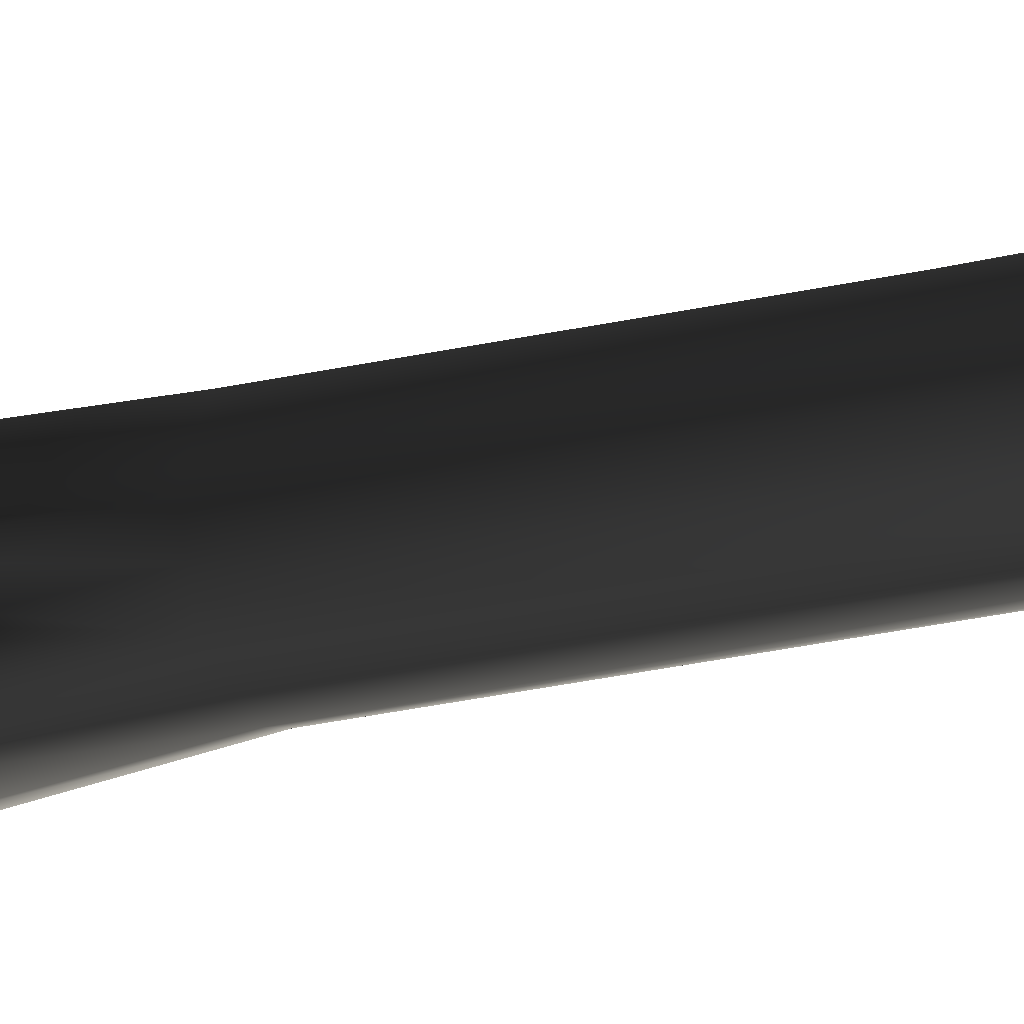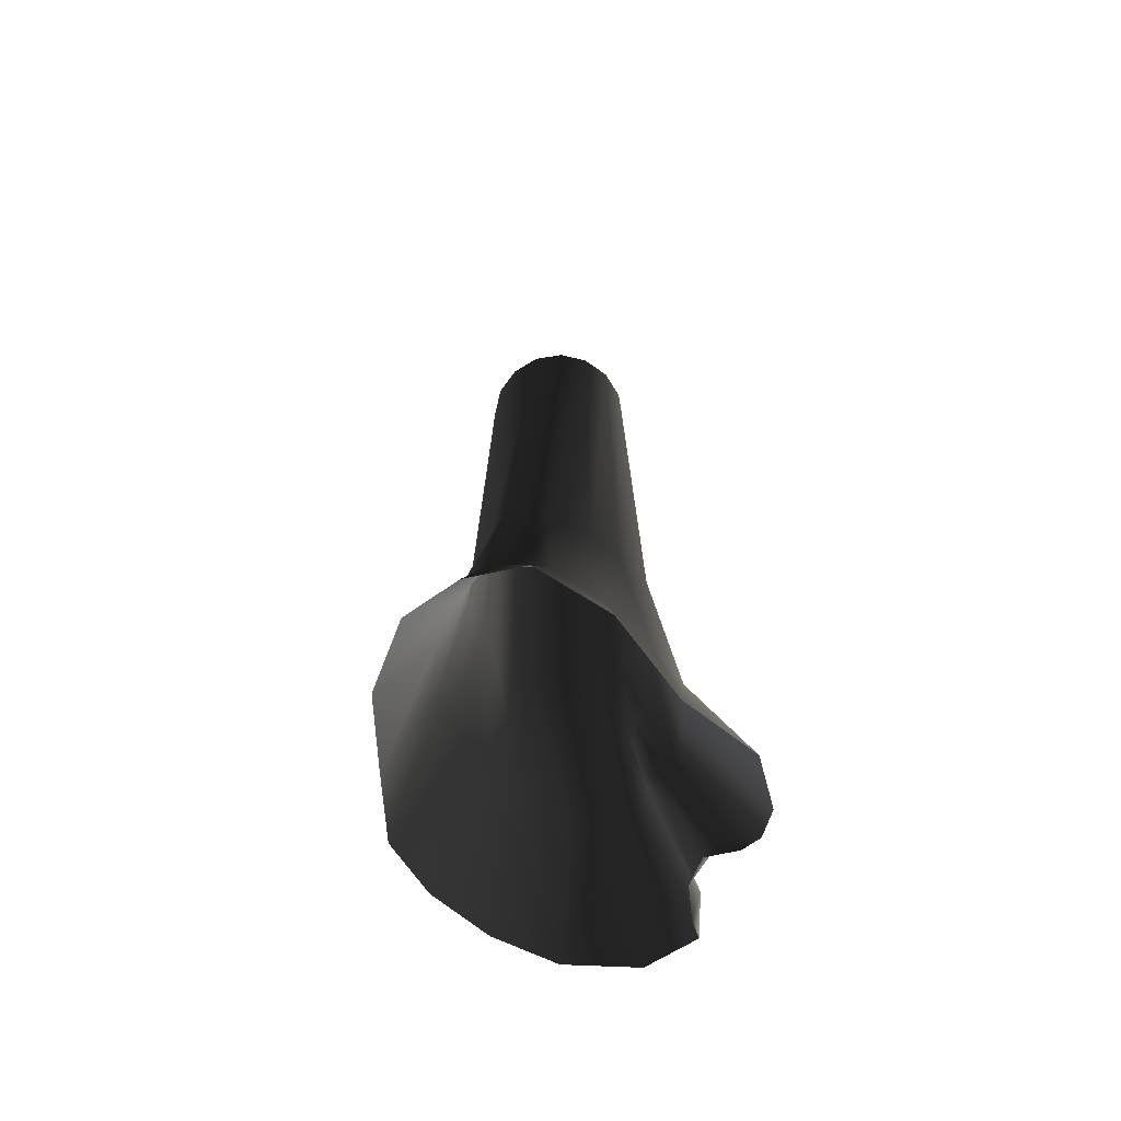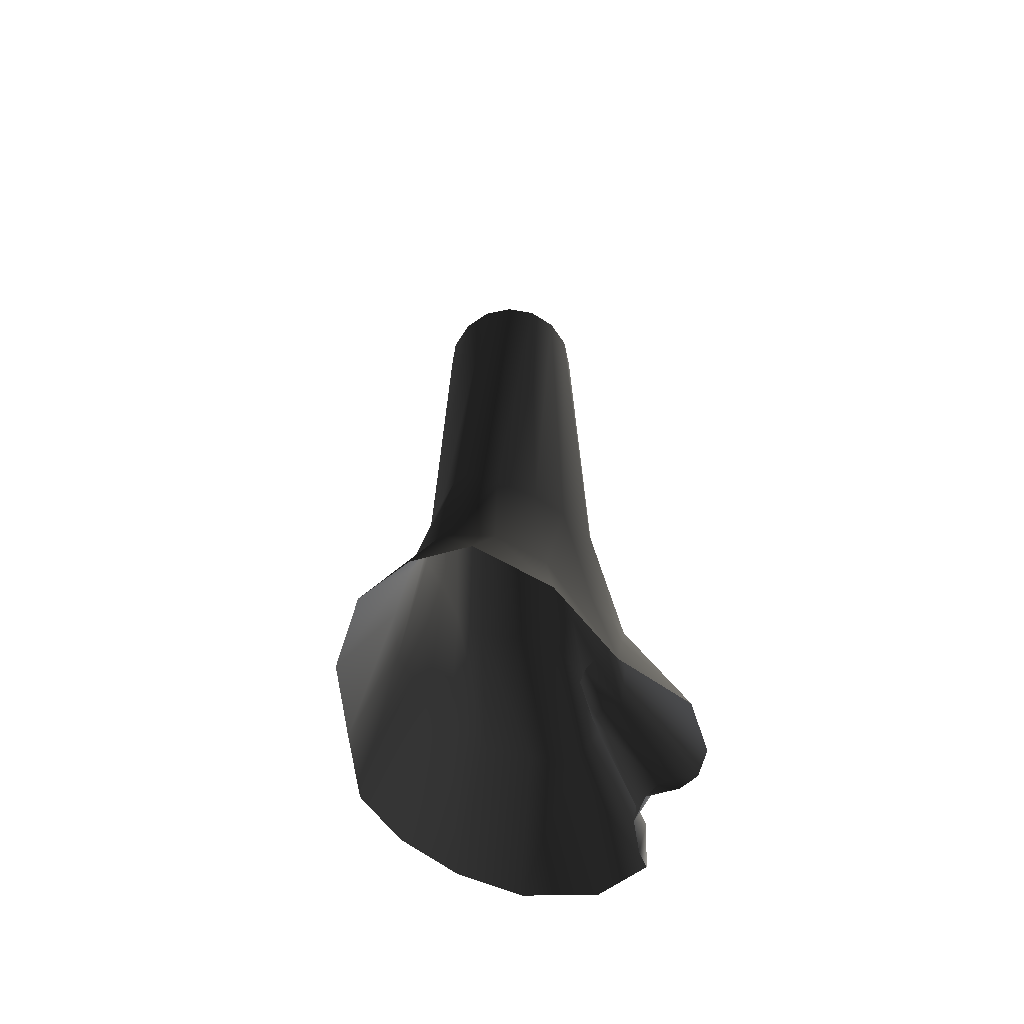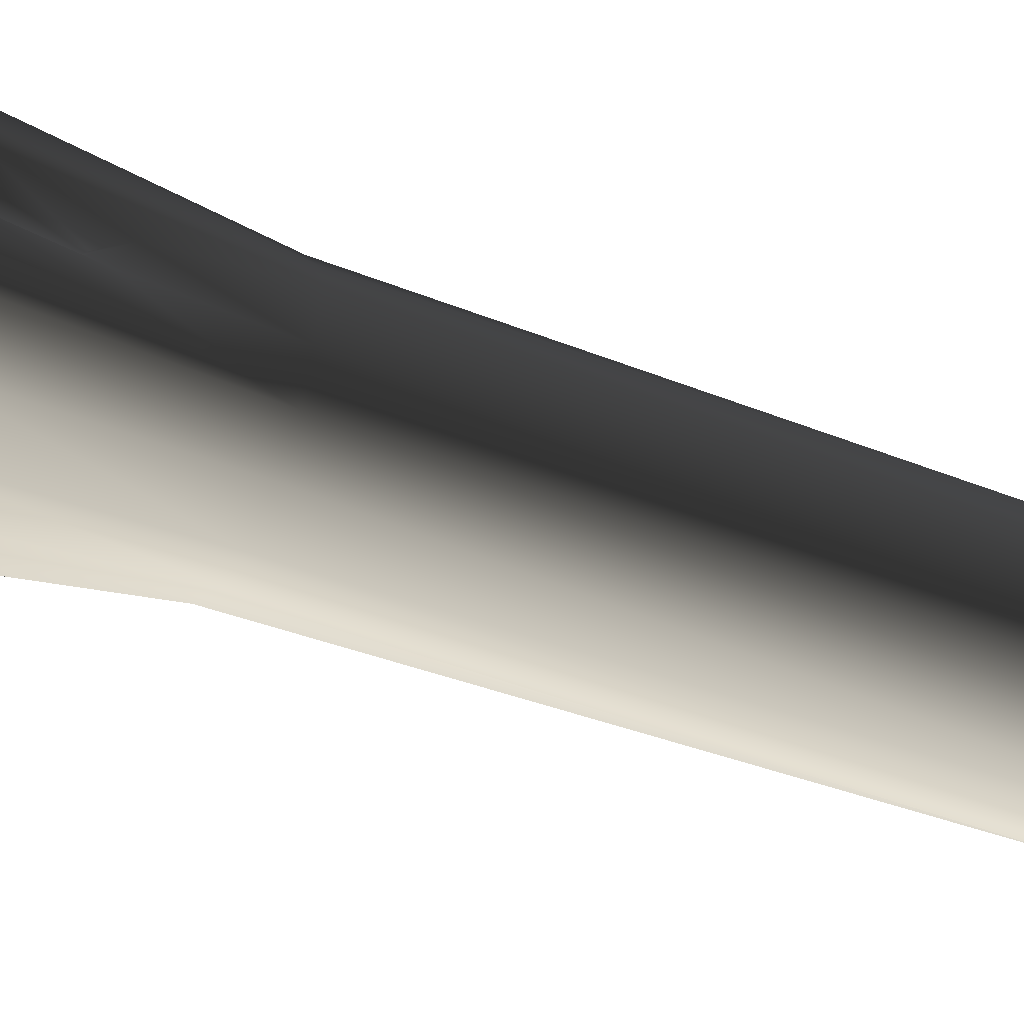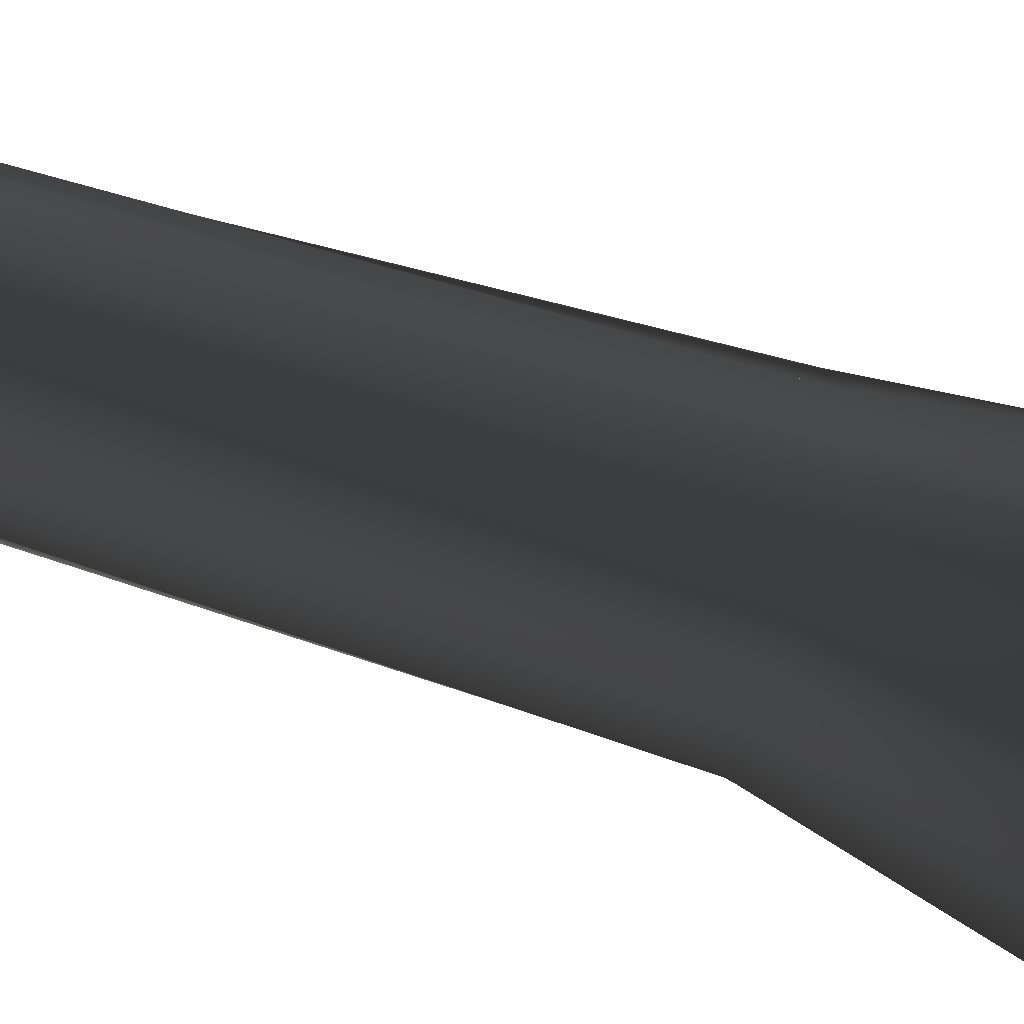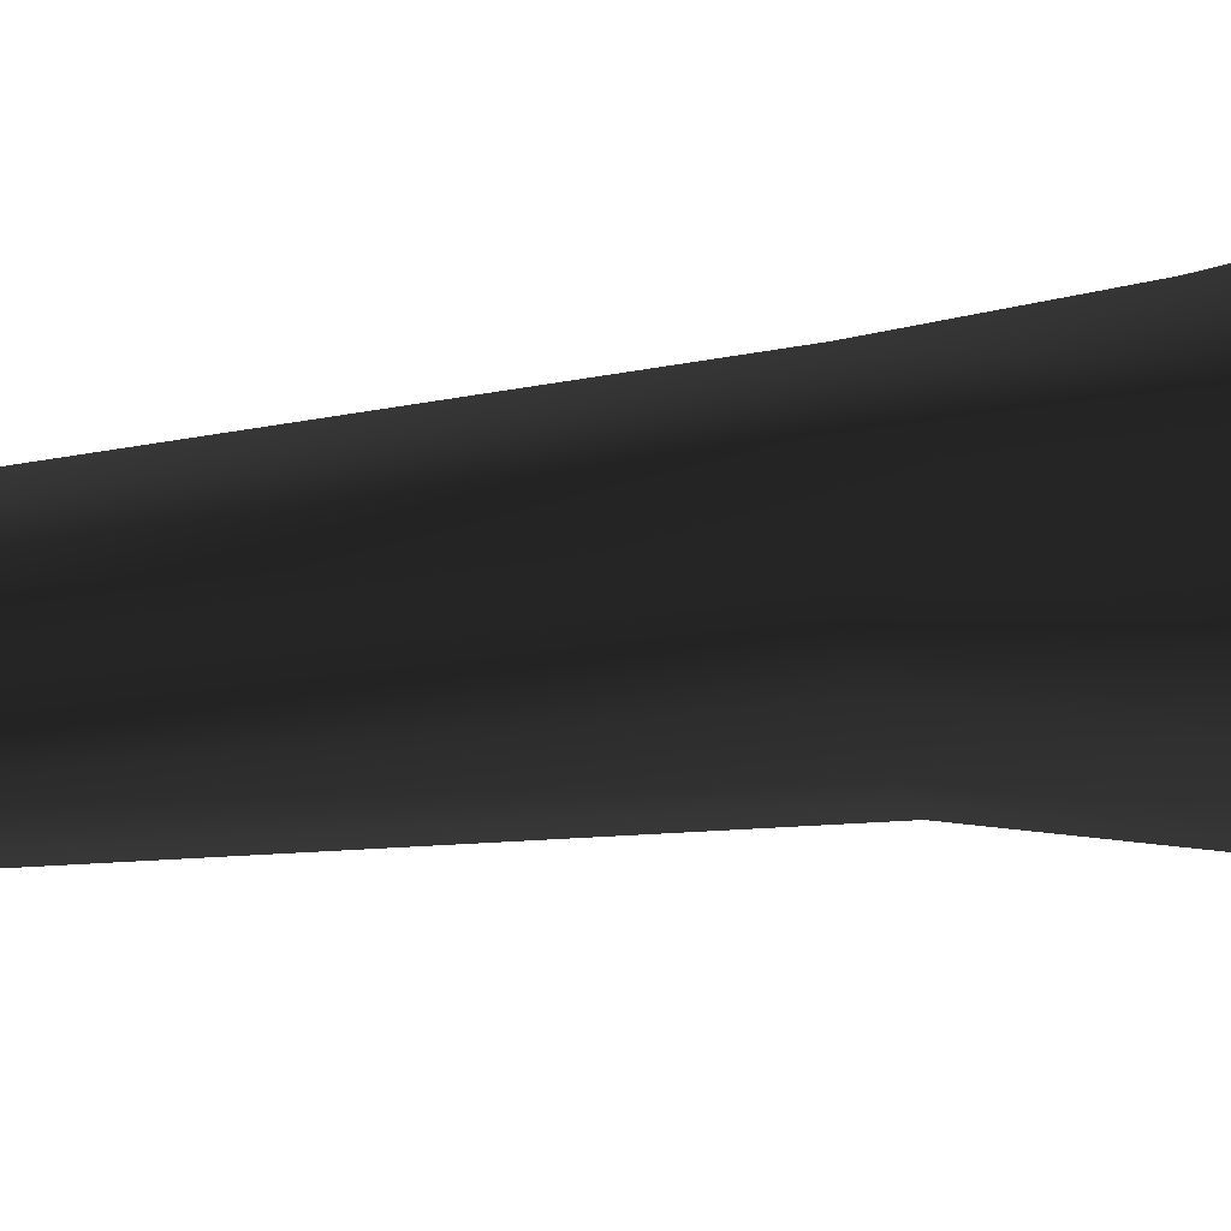
<metadata>
{"format":"obj","ext":"obj","renderer":"f3d","projection":"perspective","resolution":1024,"background":"white","views":[{"elev":-22.9,"azim":-66.7,"up":"+Y"},{"elev":-67.9,"azim":155.4,"up":"+Z"},{"elev":-65.2,"azim":158.6,"up":"+Z"},{"elev":-51.6,"azim":-111.7,"up":"+Y"},{"elev":-66.2,"azim":71.8,"up":"+Y"},{"elev":-11.4,"azim":115.0,"up":"+Y"}]}
</metadata>
<code>
v 0.006501 -1.065 11.61
v 0.3794 -0.9909 11.61
v 0.6956 -0.7797 11.61
v -0.3664 -0.9909 11.61
v -0.6826 -0.7797 11.61
v -0.8938 -0.4635 11.61
v -0.968 -0.09061 11.61
v -0.8938 0.2823 11.61
v -0.6826 0.5985 11.61
v -0.3664 0.8097 11.61
v 0.006502 0.8839 11.61
v 0.3794 0.8097 11.61
v 0.6956 0.5985 11.61
v 0.9068 0.2823 11.61
v 0.981 -0.09061 11.61
v 0.9068 -0.4635 11.61
v -1.981 -0.0188 -0.08107
v -1.67 -0.2553 -0.08107
v -1.877 -0.2881 0.3437
v -1.679 -0.6021 -0.08107
v -1.904 -0.9787 -0.05623
v -1.954 -0.8312 0.3137
v -1.744 -0.6309 0.2835
v -1.379 -0.4698 2.015
v -1.327 -0.7122 2.015
v -1.167 -0.5044 2.818
v -1.144 -0.63 2.697
v -1.278 -0.4401 3.054
v -1.252 -0.716 2.936
v -1.459 -0.8417 2.015
v -2.08 -1.167 -9.552e-07
v -1.321 -1.367 2.015
v -1.715 -1.722 -9.552e-07
v -0.9124 -2.049 -2.615e-06
v -0.8003 -1.474 2.015
v -0.2324 -1.535 2.015
v -0.1164 -2.036 -2.615e-06
v 0.2744 -1.381 2.015
v 0.643 -1.831 -9.552e-07
v 0.6665 -1.103 2.015
v 1.251 -1.463 -9.552e-07
v 1.187 -0.7635 2.015
v 1.638 -0.7614 -2.615e-06
v 1.414 -0.2057 2.015
v 2.045 0.007243 -2.615e-06
v 0.003255 1.068 2.015
v 0.6792 1.171 2.015
v 0.2286 1.745 -9.552e-07
v 1.193 1.885 -2.615e-06
v 1.258 0.9601 2.015
v 1.742 1.477 -2.615e-06
v 2.096 0.8687 -2.615e-06
v 1.464 0.3789 2.015
v 0.04663 0.9075 4.169
v 0.5804 0.9334 4.169
v 1.062 0.8694 4.169
v 1.133 0.401 4.169
v 1.117 -0.08907 4.169
v 1.02 -0.4717 4.169
v 0.6863 -0.7226 4.169
v 0.3623 -1.071 4.169
v -0.02899 -1.196 4.169
v -0.48 -1.089 4.169
v -0.8776 -0.9308 4.169
v -1.047 -0.5395 4.169
v -1.171 -0.1195 4.169
v -1.555 -0.3627 2.015
v -2.013 -0.1828 0.3781
v -2.132 0.1539 0.007098
v -2.094 0.4937 -2.615e-06
v -1.411 0.07903 2.015
v -1.69 0.9758 -2.615e-06
v -1.2 0.541 2.015
v -0.7313 1.201 -2.615e-06
v 0.2286 1.745 -9.552e-07
v 0.003255 1.068 2.015
v -0.6741 0.822 2.015
v -1.049 0.2203 4.169
v -0.7846 0.677 4.169
v -0.3786 0.8112 4.169
v 0.04663 0.9075 4.169
v 0.006502 0.8839 11.61
v -0.3664 0.8097 11.61
v -0.6826 0.5985 11.61
v -0.8938 0.2823 11.61
v -0.968 -0.09061 11.61
v -0.8938 -0.4635 11.61
v -0.6826 -0.7797 11.61
v -0.3664 -0.9909 11.61
v 0.006501 -1.065 11.61
v 0.3794 -0.9909 11.61
v 0.6956 -0.7797 11.61
v 0.9068 -0.4635 11.61
v 0.981 -0.09061 11.61
v 0.006502 0.8839 11.61
v 0.3794 0.8097 11.61
v 0.6956 0.5985 11.61
v 0.9068 0.2823 11.61
g P_DF_Tree_05_(38)_713_104
f 1 3 2
f 4 5 1
f 6 7 5
f 5 7 1
f 8 9 7
f 10 11 9
f 9 11 7
f 12 13 11
f 14 15 13
f 13 15 11
f 11 15 7
f 7 15 1
f 15 3 1
f 16 3 15
f 17 19 18
f 18 19 20
f 21 20 22
f 23 22 20
f 23 20 19
f 24 25 19
f 23 19 25
f 24 26 25
f 27 25 26
f 26 28 27
f 29 27 28
f 29 30 27
f 25 27 30
f 25 30 23
f 22 23 30
f 31 21 22
f 30 31 22
f 30 32 31
f 33 31 32
f 33 32 34
f 35 34 32
f 35 36 34
f 37 34 36
f 36 38 37
f 39 37 38
f 38 40 39
f 41 39 40
f 40 42 41
f 43 41 42
f 42 44 43
f 45 43 44
f 46 48 47
f 49 47 48
f 47 49 50
f 51 50 49
f 51 52 50
f 53 50 52
f 52 45 53
f 44 53 45
f 46 47 54
f 55 54 47
f 47 50 55
f 56 55 50
f 50 53 56
f 57 56 53
f 53 44 57
f 58 57 44
f 44 42 58
f 59 58 42
f 42 40 59
f 60 59 40
f 40 38 60
f 61 60 38
f 38 36 61
f 62 61 36
f 36 35 62
f 63 62 35
f 35 32 63
f 64 63 32
f 30 64 32
f 29 64 30
f 65 64 29
f 29 28 65
f 66 65 28
f 67 66 28
f 28 26 67
f 24 67 26
f 67 24 68
f 19 68 24
f 17 68 19
f 17 69 68
f 68 69 67
f 70 71 69
f 67 69 71
f 70 72 71
f 73 71 72
f 72 74 73
f 75 76 74
f 77 73 74
f 77 74 76
f 67 71 66
f 78 66 71
f 71 73 78
f 79 78 73
f 73 77 79
f 80 79 77
f 77 76 80
f 81 80 76
f 82 83 81
f 80 81 83
f 83 84 80
f 79 80 84
f 84 85 79
f 78 79 85
f 85 86 78
f 66 78 86
f 86 87 66
f 65 66 87
f 87 88 65
f 64 65 88
f 88 89 64
f 63 64 89
f 89 90 63
f 62 63 90
f 90 91 62
f 61 62 91
f 91 92 61
f 60 61 92
f 92 93 60
f 59 60 93
f 93 94 59
f 58 59 94
f 54 55 95
f 96 95 55
f 55 56 96
f 97 96 56
f 56 57 97
f 98 97 57
f 57 58 98
f 94 98 58

</code>
